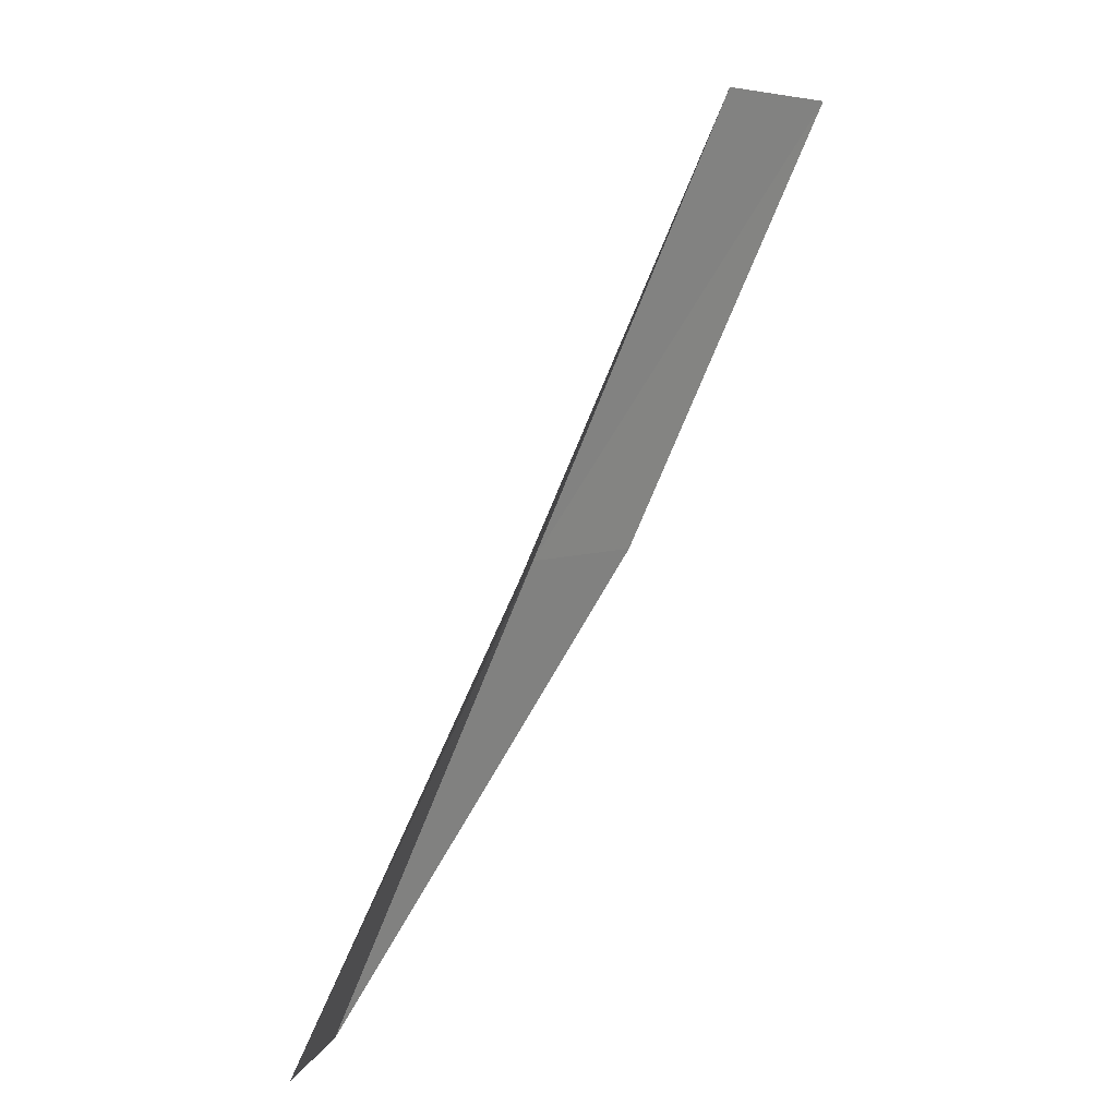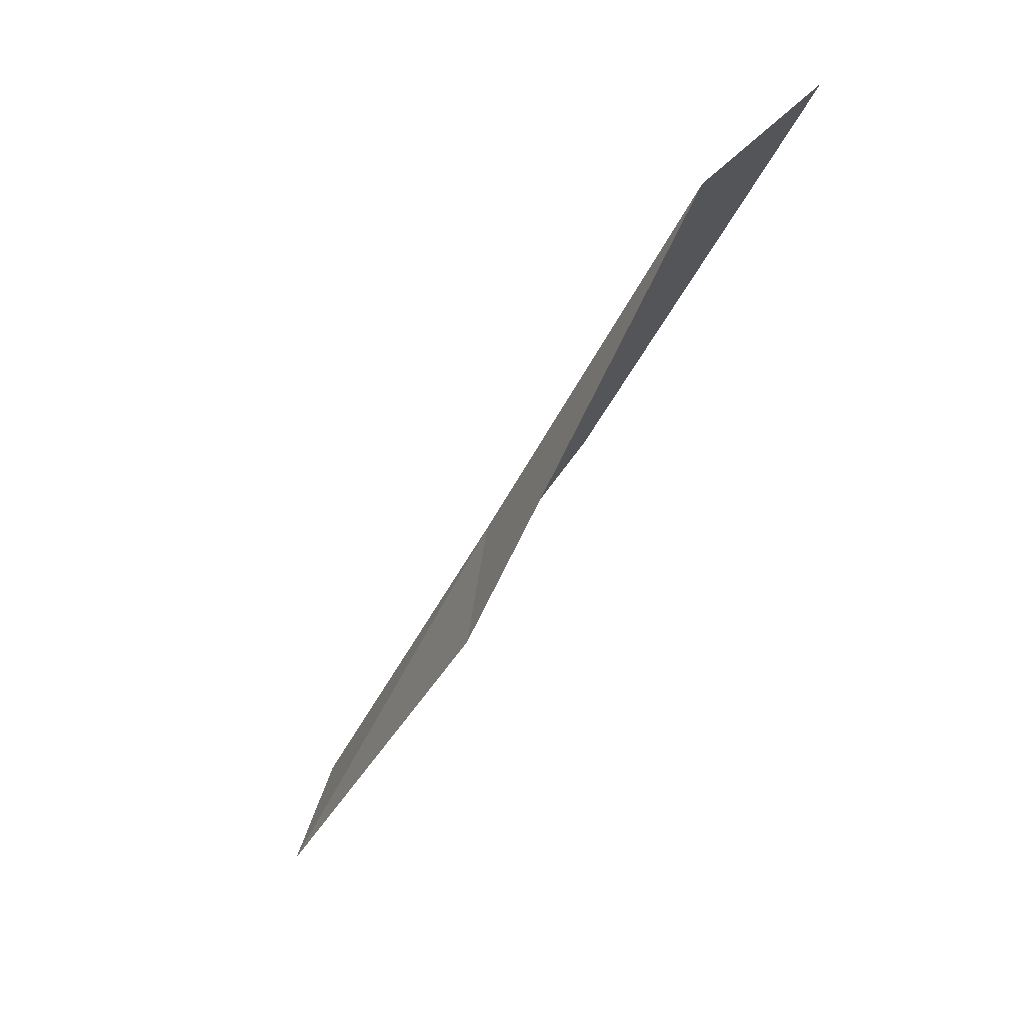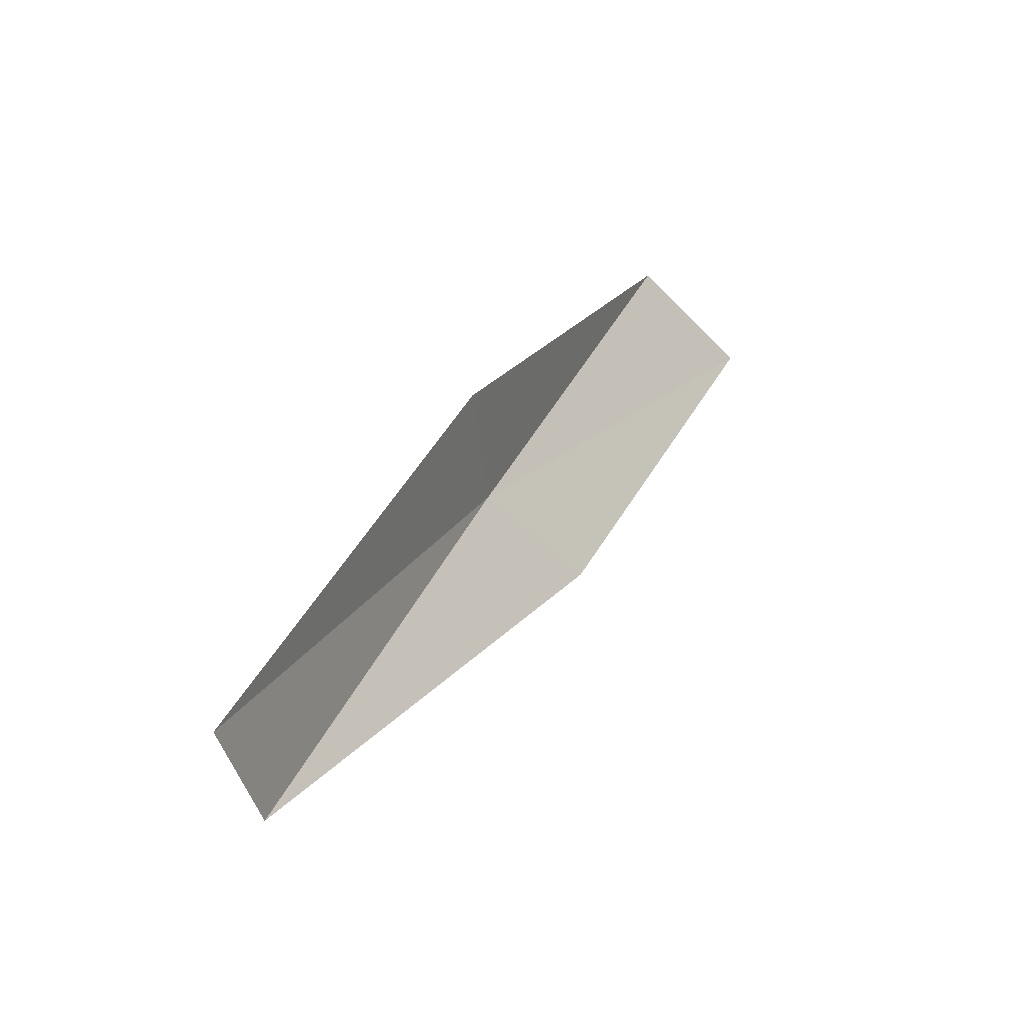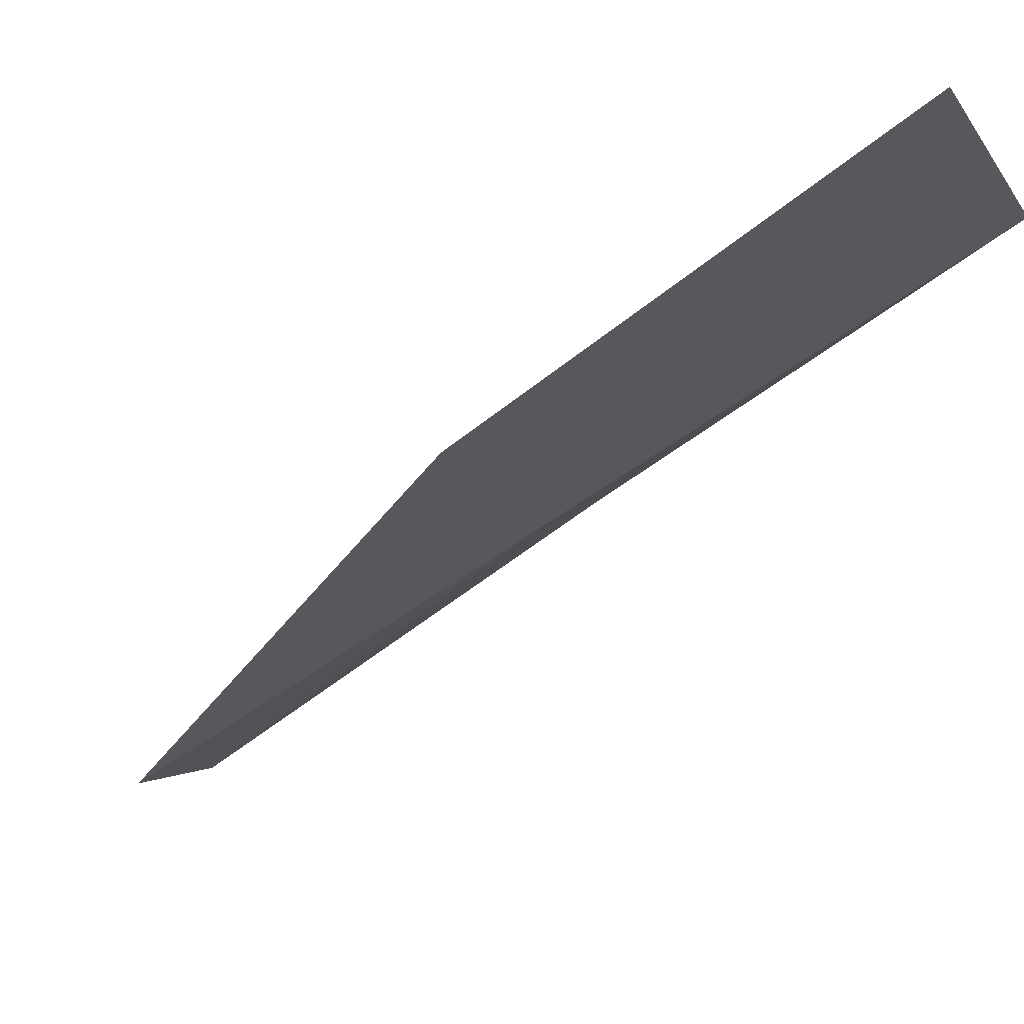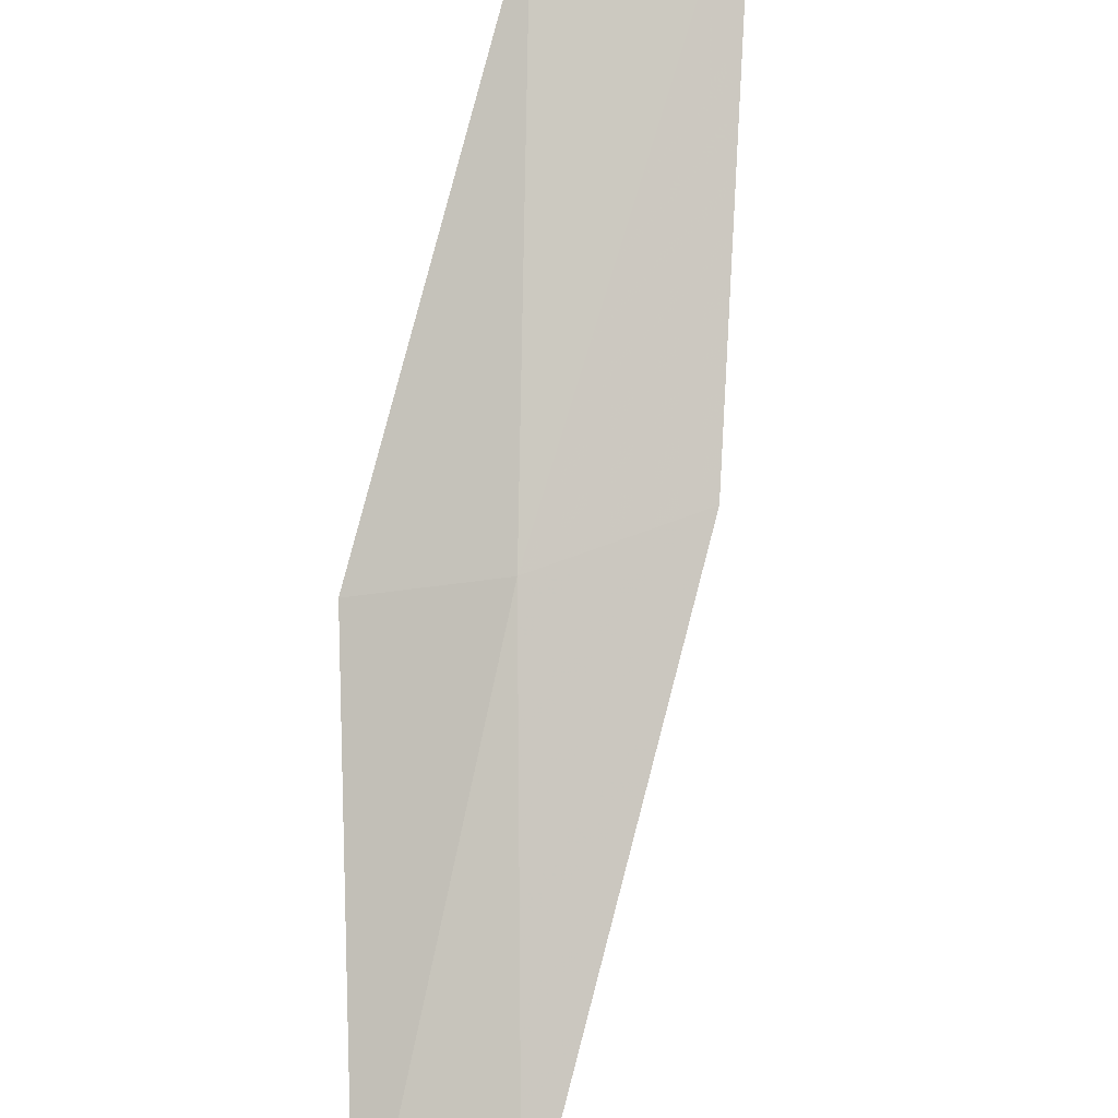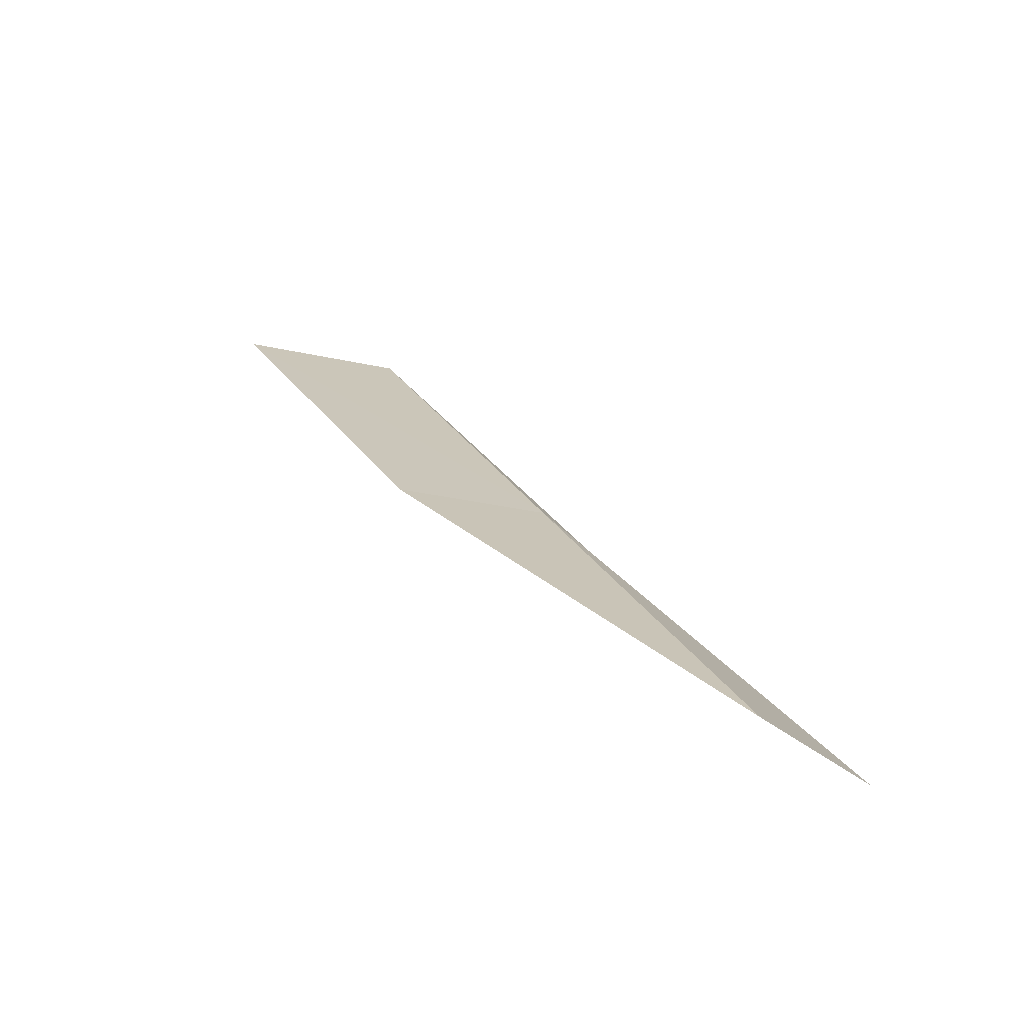
<metadata>
{"format":"obj","ext":"obj","renderer":"f3d","projection":"perspective","resolution":1024,"background":"white","views":[{"elev":5.9,"azim":118.7,"up":"+Z"},{"elev":54.3,"azim":122.8,"up":"+Z"},{"elev":-45.6,"azim":120.7,"up":"+Z"},{"elev":-15.7,"azim":-63.7,"up":"+Y"},{"elev":69.7,"azim":162.9,"up":"+Y"},{"elev":-57.5,"azim":-20.9,"up":"+Z"}]}
</metadata>
<code>
v -0.1633 29.67 13.08
v 1.078 30.24 13.08
v -1.596 30.96 17.43
v -3.233 31.23 17.43
v -1.619 29.92 13.08
v 2.304 28.63 8.717
v 1.142 28.31 8.717
f 1 3 2
f 1 5 4
f 1 4 3
f 1 6 7
f 1 2 6
f 1 7 5

</code>
